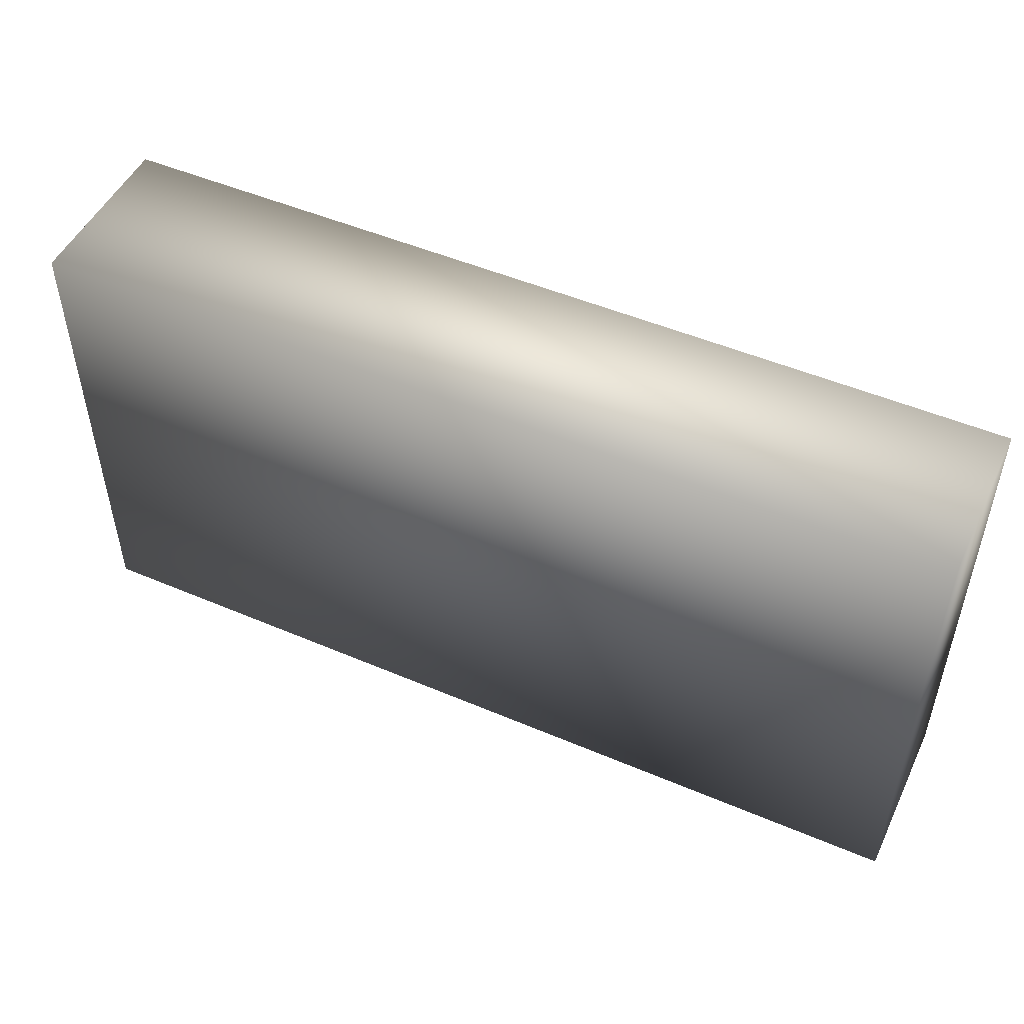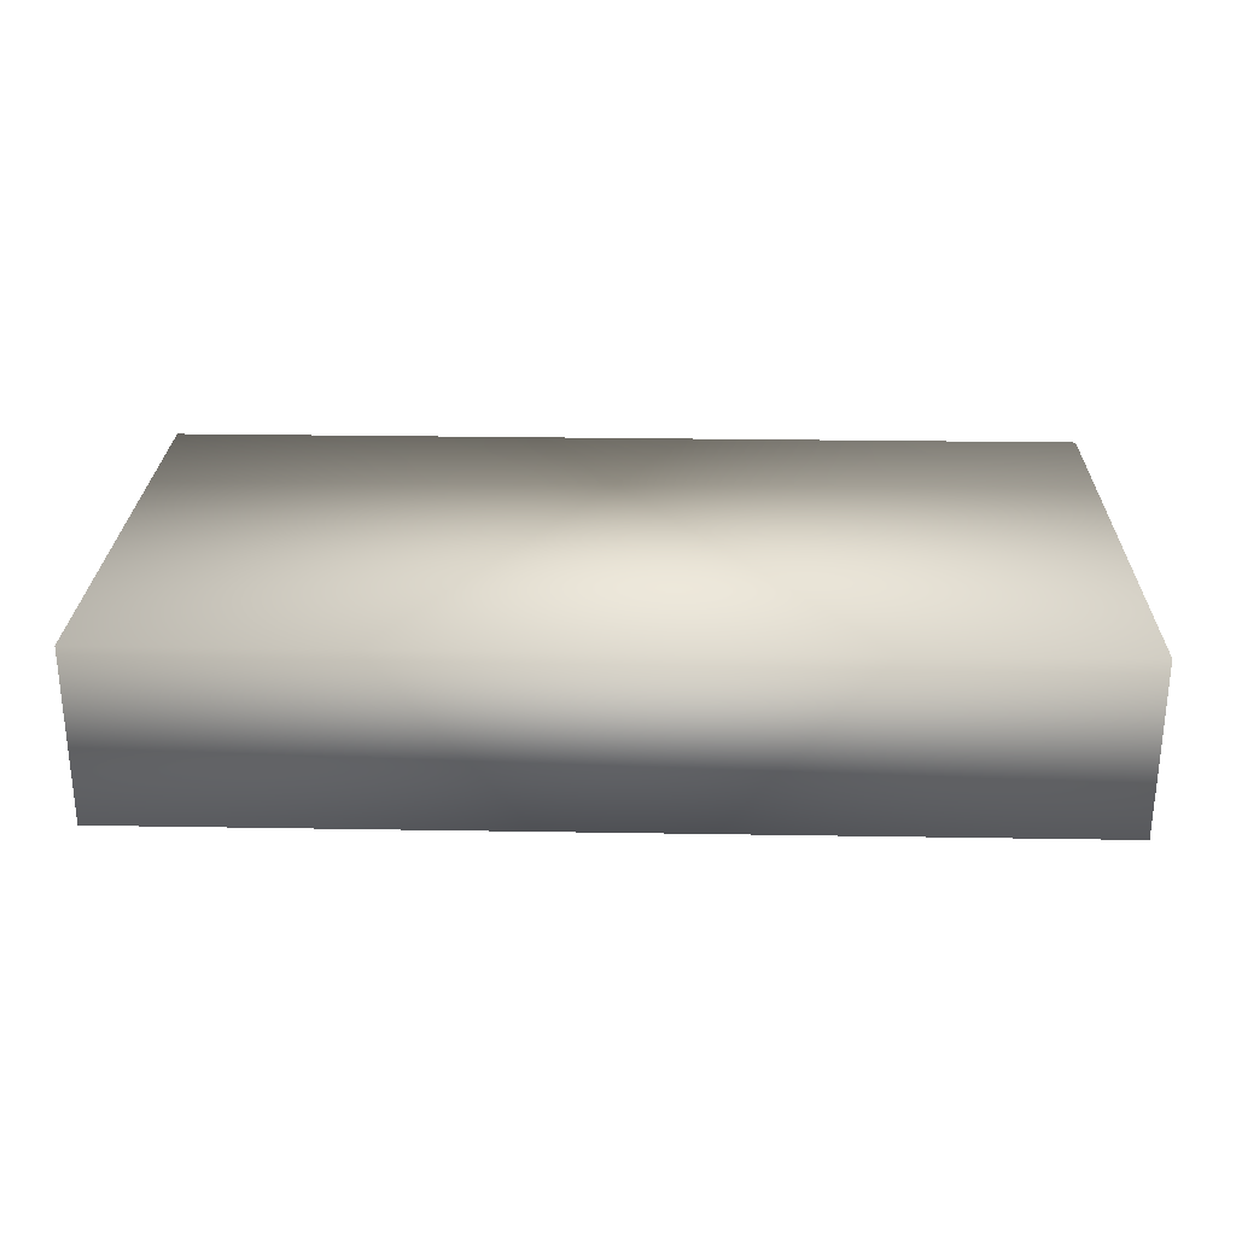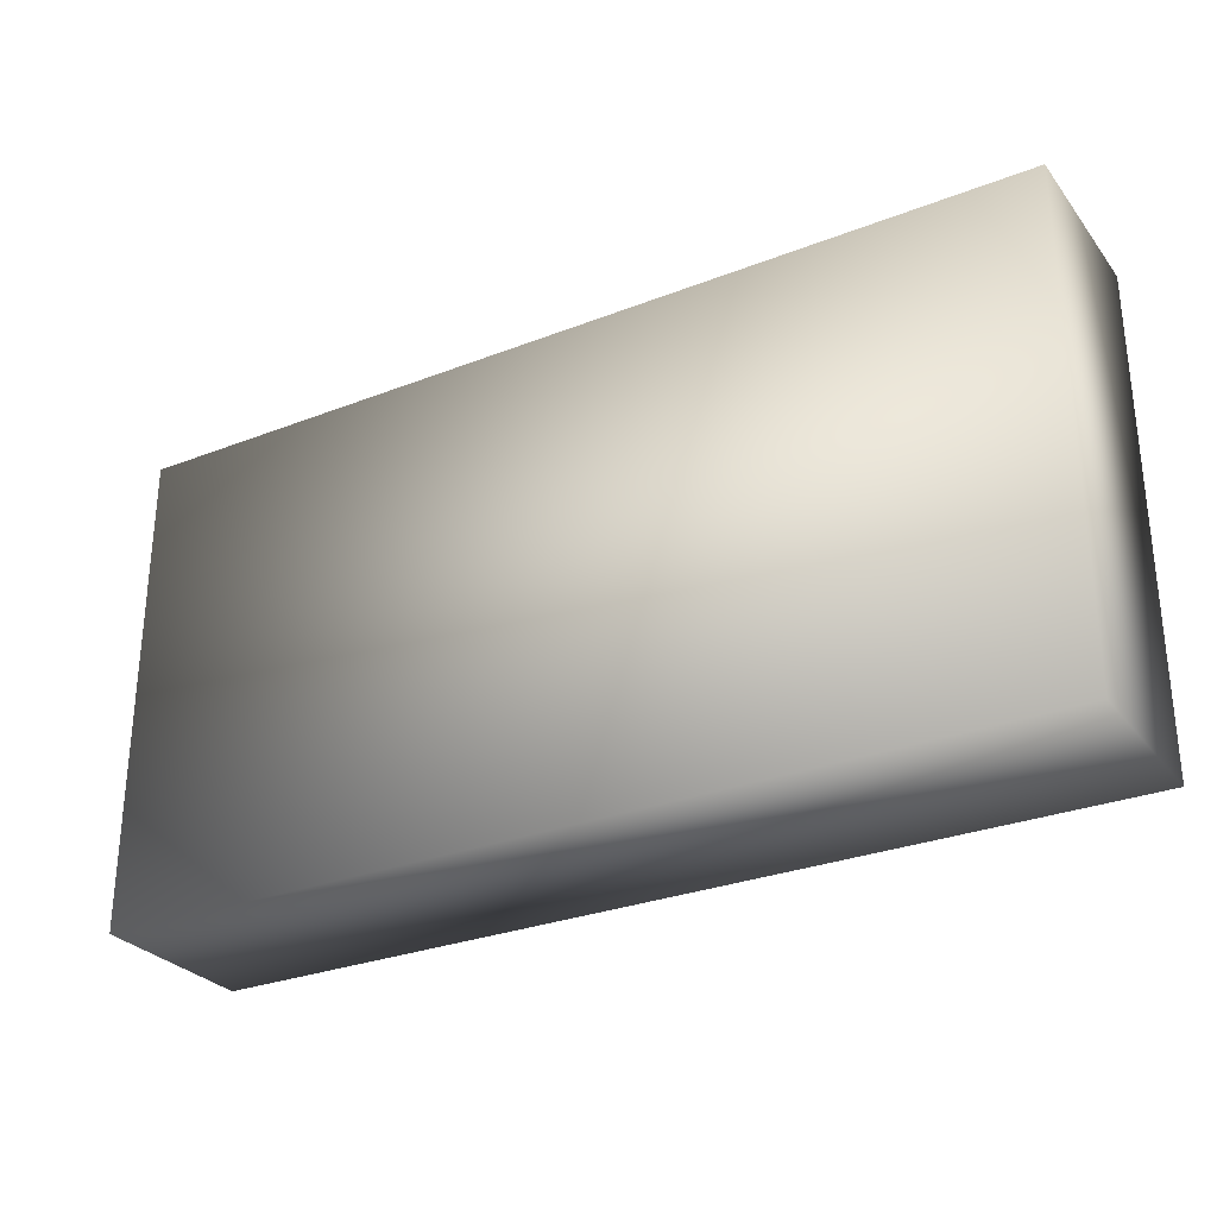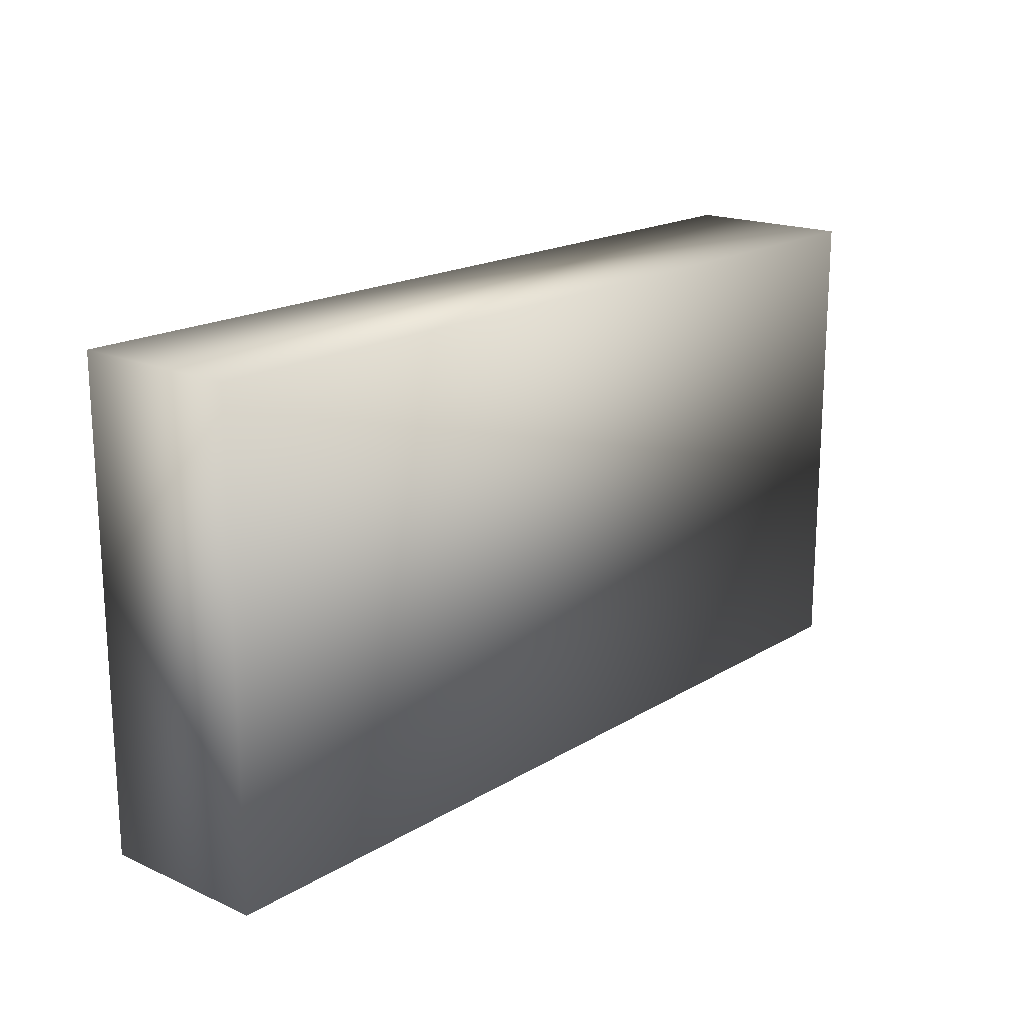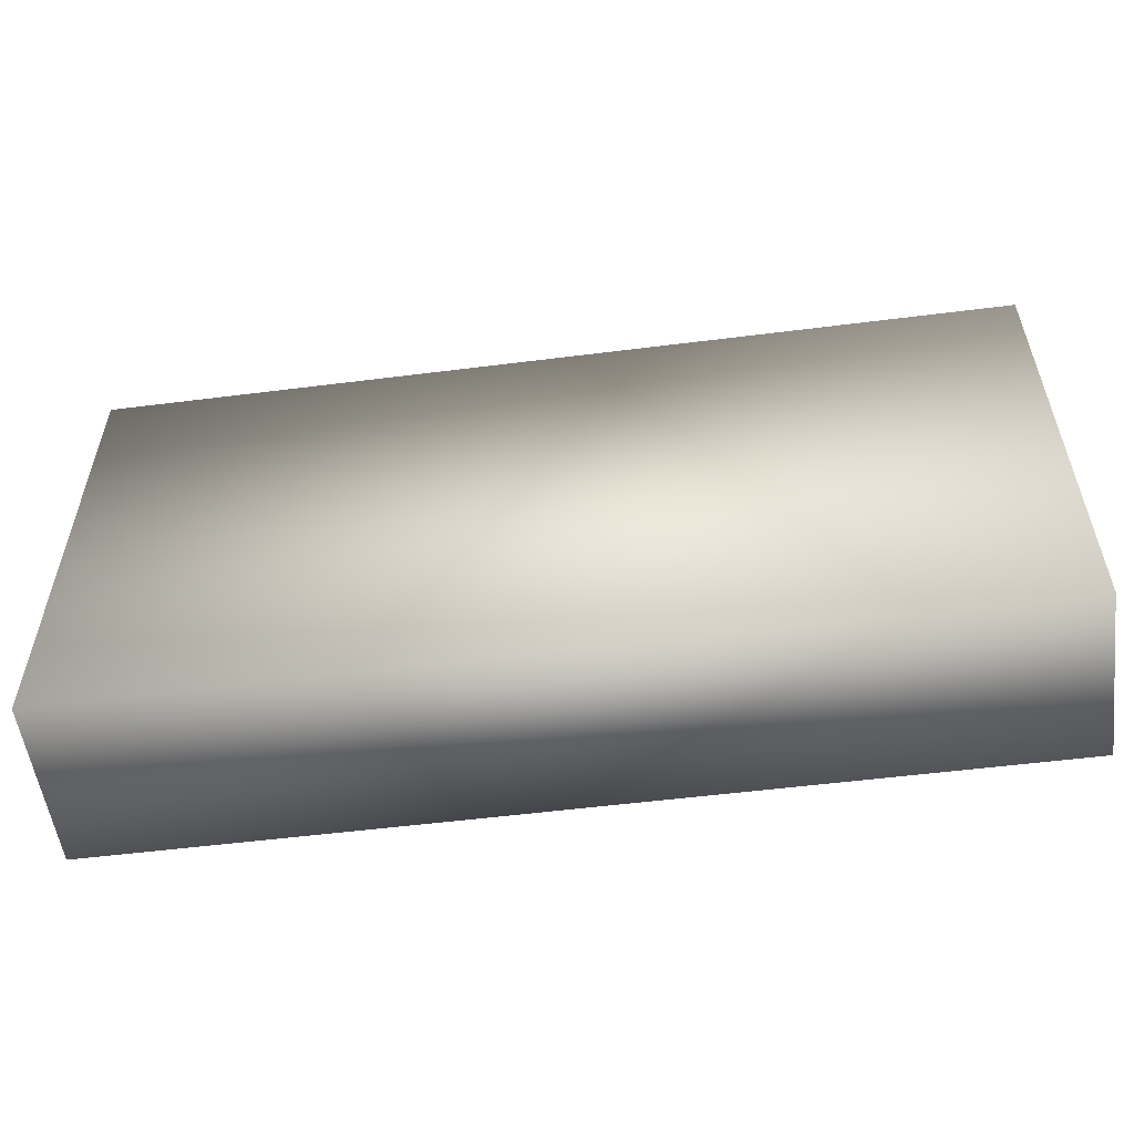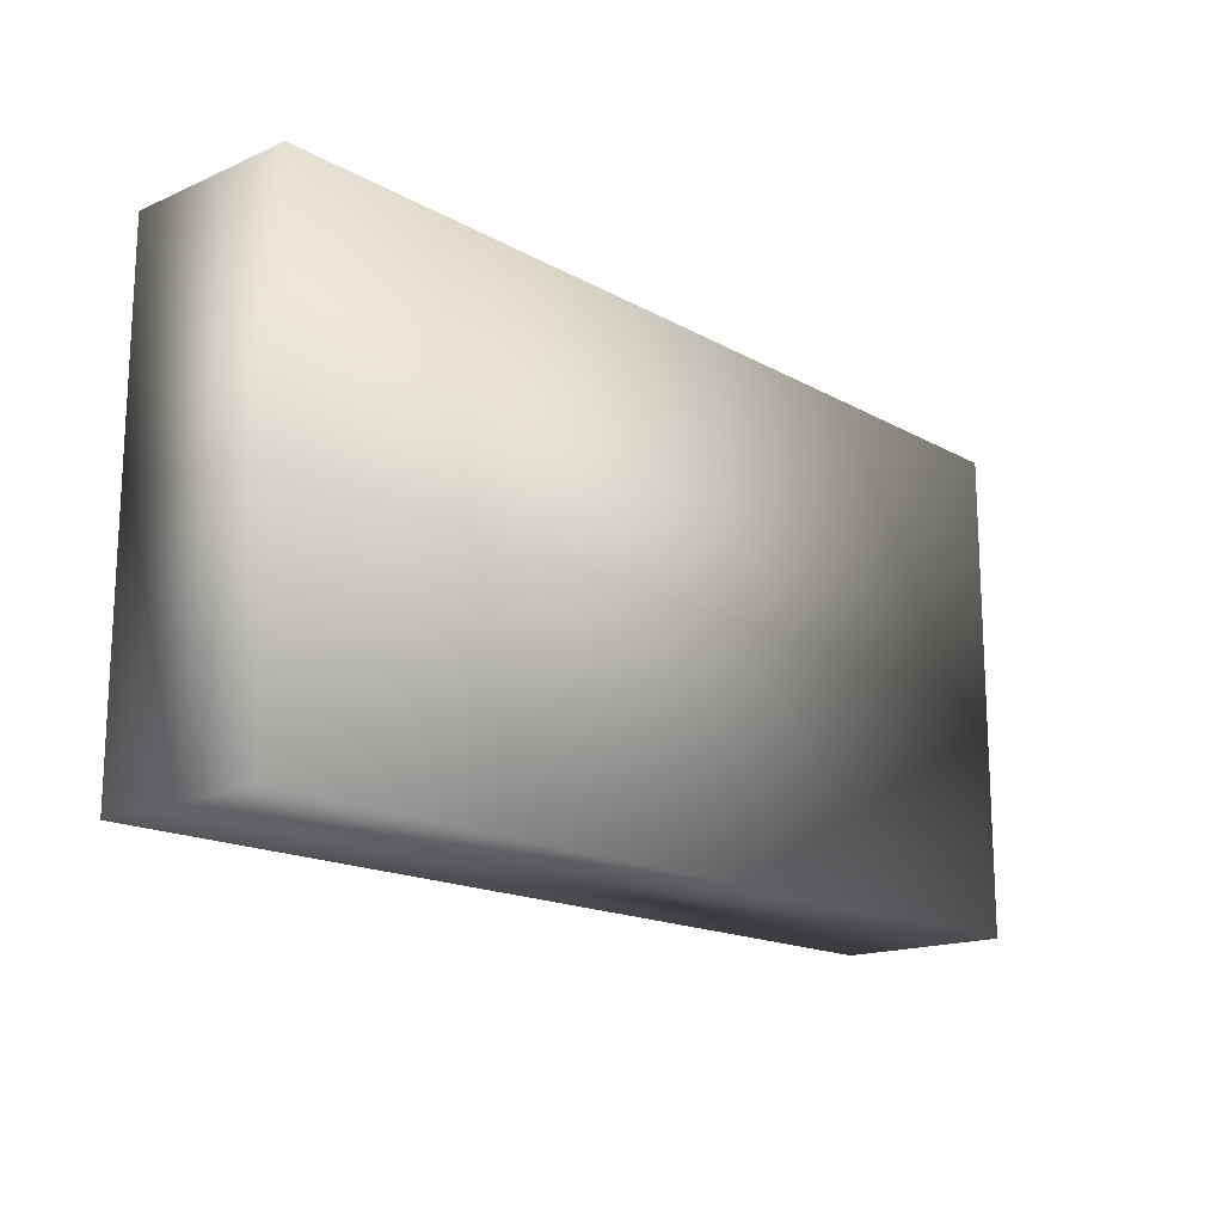
<metadata>
{"format":"obj","ext":"obj","renderer":"f3d","projection":"perspective","resolution":1024,"background":"white","views":[{"elev":50.0,"azim":25.1,"up":"+Z"},{"elev":26.0,"azim":1.5,"up":"+Y"},{"elev":-28.9,"azim":-149.8,"up":"+Z"},{"elev":18.1,"azim":130.7,"up":"+Z"},{"elev":-54.6,"azim":-172.4,"up":"+Z"},{"elev":-16.5,"azim":131.6,"up":"+Z"}]}
</metadata>
<code>
o
v 0.22 -3.449e-08 0.1362
v -0.4959 -2.301e-08 0.1362
v -0.4959 -3.043e-08 -0.2411
v 0.22 0.135 0.1362
v -0.4959 0.135 0.1362
v -0.4959 -2.301e-08 0.1362
v 0.22 -3.449e-08 0.1362
v -0.4959 0.135 0.1362
v -0.4959 0.135 -0.2411
v -0.4959 -3.043e-08 -0.2411
v -0.4959 -2.301e-08 0.1362
v 0.22 0.135 -0.2411
v 0.22 0.135 0.1362
v 0.22 -3.449e-08 0.1362
v 0.22 -2.583e-08 -0.2411
v -0.4959 0.135 -0.2411
v -0.4959 0.135 0.1362
v 0.22 0.135 0.1362
v 0.22 -2.583e-08 -0.2411
v -0.4959 -3.043e-08 -0.2411
v 0.22 0.135 -0.2411
v 0.22 -2.583e-08 -0.2411
g Geoset0
f 1 2 3
f 4 5 6
f 6 7 4
f 8 9 10
f 10 11 8
f 12 13 14
f 14 15 12
f 16 17 18
f 19 20 16
f 16 21 19
f 18 21 16
f 3 22 1

</code>
